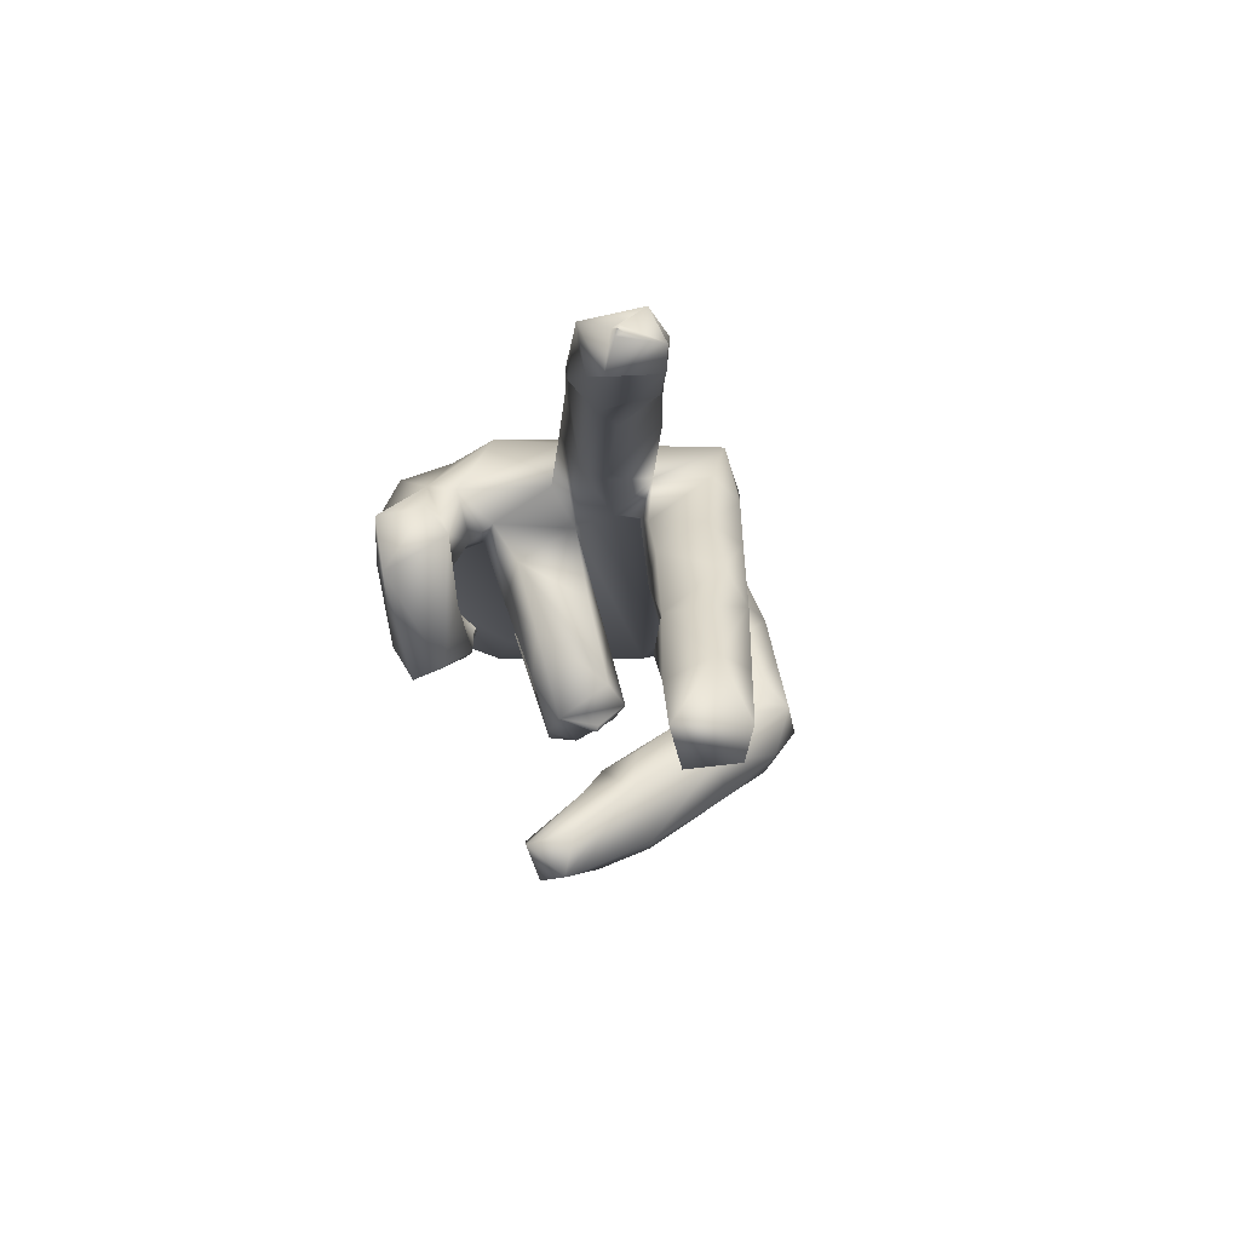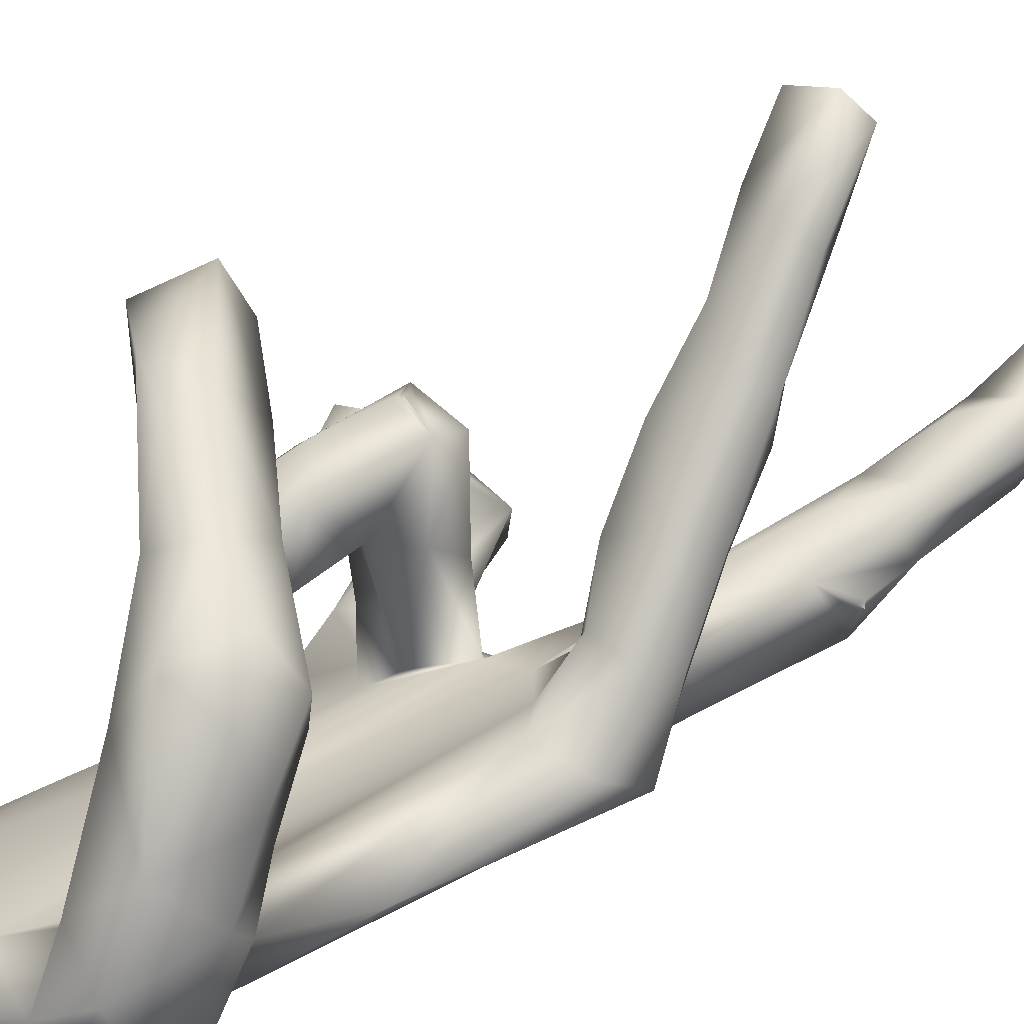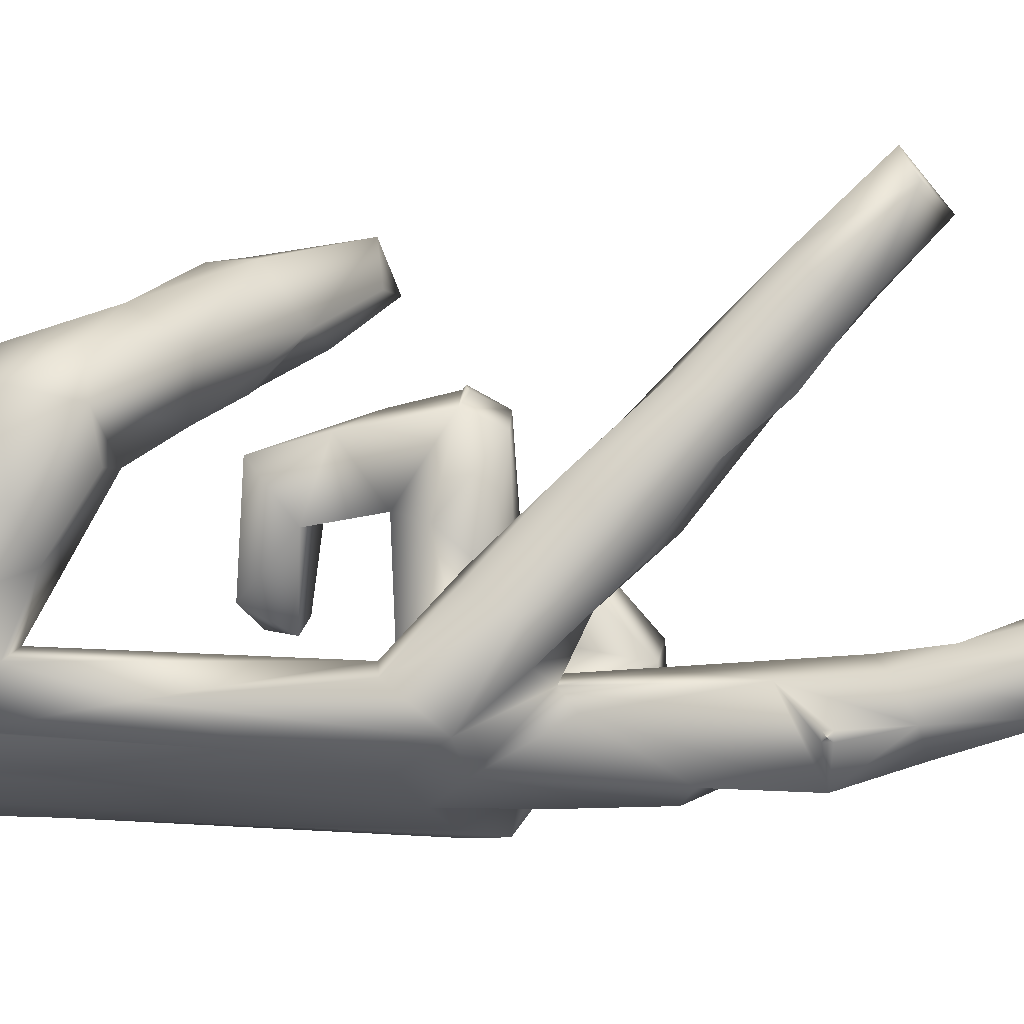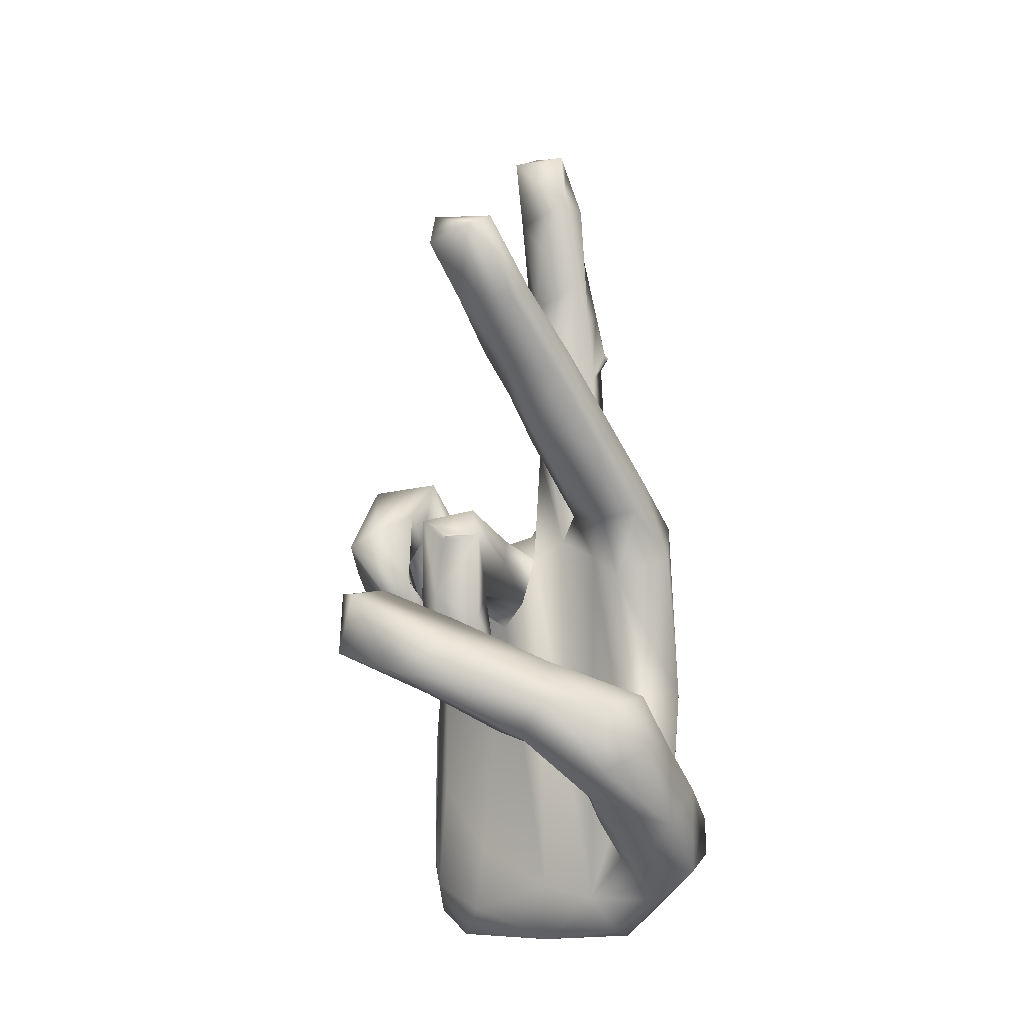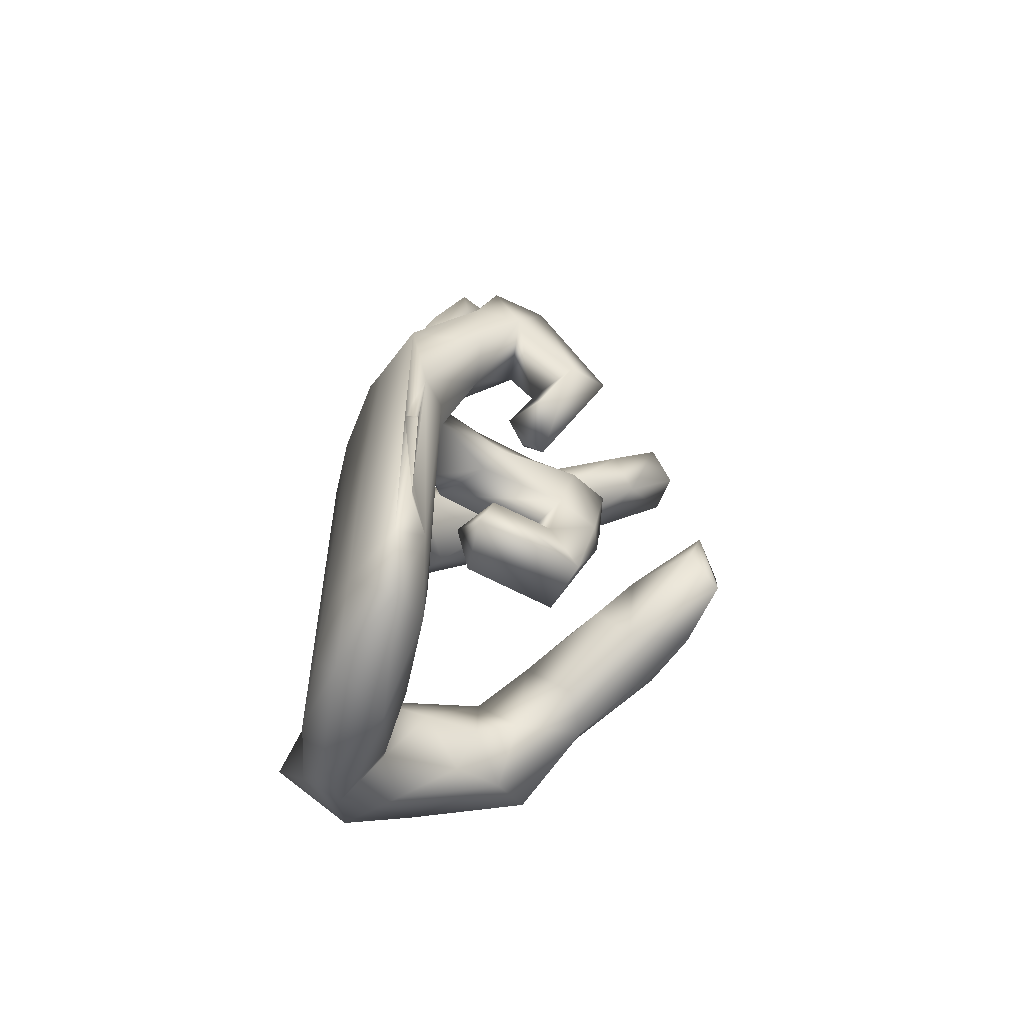
<metadata>
{"format":"obj","ext":"obj","renderer":"f3d","projection":"perspective","resolution":1024,"background":"white","views":[{"elev":69.0,"azim":-25.5,"up":"+Y"},{"elev":41.1,"azim":58.0,"up":"+Z"},{"elev":7.9,"azim":104.0,"up":"+Z"},{"elev":-16.3,"azim":10.1,"up":"+Y"},{"elev":-57.5,"azim":-129.9,"up":"+Y"}]}
</metadata>
<code>
v 46.69 47.3 76.12
v 44.58 52.3 51.98
v 42.26 61.65 59.85
v 46.22 51.09 77.47
v 48.52 49.91 82.05
v 46.2 59.75 44.84
v 45.84 66.15 43.93
v 41.98 59.5 54.86
v 43.68 65.62 48.3
v 48.44 60.65 54.19
v 49.53 64.01 51.94
v 45.36 63.41 60.58
v 45.1 71.68 46.06
v 43.48 71.01 51.57
v 50.84 71.94 51.14
v 53.61 15.26 41.31
v 50.15 21.47 41.77
v 49.95 18.57 38.05
v 50 40.33 38
v 49 24.5 39
v 49 25.5 39
v 49 25.5 39
v 49 26.5 39
v 49 26.5 39
v 49 27.5 39
v 49 27.5 39
v 49 28.5 39
v 49 28.5 39
v 49 29.5 39
v 49 29.5 39
v 49 30.5 39
v 49 30.5 39
v 49 31.5 39
v 49 31.5 39
v 51.4 50.89 43.56
v 51.36 33.52 43.41
v 49 32.5 39
v 49 32.5 39
v 49 33.5 39
v 49 33.5 39
v 49 34.5 39
v 49 34.5 39
v 49 35.5 39
v 49 35.5 39
v 49 36.5 39
v 49 36.5 39
v 49 37.5 39
v 49 37.5 39
v 49 38.5 39
v 49 38.5 39
v 49 39.5 39
v 49 39.5 39
v 55.66 39.81 74.34
v 49 40 39
v 49 40 39
v 49.5 40.4 38.6
v 50.03 51.11 40.31
v 50.12 59.61 38.12
v 55.32 46.63 54.32
v 54.14 43.19 65.61
v 54.33 47.42 61.73
v 55.52 52.49 69.97
v 46.54 43.71 79.72
v 54.25 47.94 74.1
v 59.08 44.14 80.97
v 49.27 57.06 46.77
v 55.65 56.2 46.96
v 49.83 54.81 51.95
v 49.11 51.6 56.27
v 50.58 53.6 54.6
v 50.58 55.4 55.4
v 51 54 55
v 51 54 55
v 51 54.5 55
v 51 54.5 55
v 51 55 55
v 51 55 55
v 56.6 55.01 53.95
v 49.34 57.41 58.08
v 54.43 55.13 63.45
v 53.34 52.58 67.77
v 53.23 60.84 64.76
v 51.31 51.16 78.32
v 51.87 64.29 42.03
v 56.59 61.65 47.68
v 53.76 61.11 48.22
v 54.56 57.41 54.74
v 56.98 62.89 53.05
v 55.64 62.78 60.52
v 53.83 61.61 69.9
v 50.05 71.99 47.48
v 49.2 66.32 56.12
v 55.87 18.02 46.22
v 63.94 14.45 42.02
v 65.09 14.02 48.88
v 57.63 18.88 38.39
v 61.81 20.96 39.26
v 56.84 25.21 47.22
v 56.06 58.87 38.32
v 59.98 52.98 49.2
v 62.08 31.97 39.65
v 67.95 41.83 69.73
v 52.9 41.3 80.67
v 59.01 39.97 80.63
v 63.5 35.56 72.33
v 66.54 34.24 76.27
v 60.35 63.17 39.66
v 56.55 43.4 53.33
v 62.16 43.13 56.27
v 61.18 47.53 53.85
v 60.32 43.19 66.81
v 60.82 47.53 61.73
v 57.69 43.58 71.52
v 60.39 49.94 68.73
v 61.89 44.12 71.39
v 59.06 47.99 75.95
v 62.81 55.33 52.34
v 60.08 54.13 63.01
v 62.48 57.77 62.68
v 60.73 59.4 70.8
v 61.95 61.54 59.54
v 56.6 58.6 71.58
v 57.4 59.4 71.56
v 59.65 62.87 69.09
v 57 59 72
v 57 59 72
v 57 59 72
v 57 59 72
v 54.51 64.07 43.57
v 63.24 65.17 47.94
v 62 80.94 74.05
v 65.17 78.75 77.55
v 60.52 84.69 82.26
v 60.23 89.17 79.25
v 58.14 94.02 84.67
v 63.08 90.72 89.56
v 63.81 96.29 52.23
v 58.17 89.49 87.48
v 63.68 104.9 56.69
v 63.6 112.1 55.09
v 74.43 18.56 45.37
v 71.34 18.54 53.72
v 67.09 18.21 41.57
v 67.19 60.92 41.65
v 65.36 20.02 51.48
v 71.74 31.23 65.74
v 64.2 61.1 51.61
v 68.06 62.92 52.69
v 69.62 33.34 69.69
v 69.66 37.85 78.45
v 69.54 42.88 75.61
v 72.91 60.45 44.47
v 69.87 65.6 55.06
v 66.19 65.21 43.99
v 65.54 70.39 45.25
v 70.61 69.21 44.39
v 65 74.74 51.57
v 66.61 75.18 53.77
v 66.15 72.52 64.64
v 69.37 71.19 58.01
v 66.96 72.71 70.98
v 66.03 81.09 46.2
v 70.27 77.47 44.97
v 72.47 84.09 54.36
v 67.48 76.89 63.36
v 64.14 82.7 71.31
v 64.41 76.62 71.16
v 71.2 77.18 74.75
v 65.24 90.52 48.38
v 72.51 87.93 46.93
v 65.2 93.8 55.1
v 67.25 90.02 55.49
v 71.97 91.88 55.07
v 66.83 84.26 82.93
v 67.54 84.7 73
v 68.48 86.01 80.83
v 65.13 92.5 87.28
v 69.38 94.19 48.76
v 70.61 96.16 57.07
v 65.83 89.22 79.16
v 65.1 102.5 51.11
v 70.57 104.6 52.69
v 66.42 101.1 58.64
v 69.57 106.6 60.13
v 71.43 106.4 57.01
v 69.48 112.6 56.53
v 63.52 112.1 60.66
v 65.6 113.6 57.6
v 65.6 113.6 58.4
v 66 114 58
v 66 114 58
v 66.4 113.6 57.6
v 66.4 113.6 58.4
v 66 114 58
v 66 114 58
v 69.43 112.7 60.47
v 75.06 14.33 48.72
v 73.84 14.77 51.95
v 79.42 17.87 53.98
v 80.53 19.12 49.87
v 75.32 22.81 56.13
v 73.87 26.15 64.76
v 77.91 21.55 60.16
v 75.61 34.89 46.05
v 72.16 60.38 54.14
v 76.38 32.34 55.12
v 73.25 30.63 60
v 73.97 27.75 70.59
v 76.01 30.2 75.77
v 78.35 59.59 47.94
v 73.79 38.88 67.37
v 80.53 35.46 61.34
v 78.6 39.35 68.01
v 76.56 37.3 76.36
v 79.68 51.65 49.3
v 80.03 39.03 72.51
v 75.28 57.62 55
v 81.59 59.52 55.11
v 74.17 63.32 61.32
v 78.22 64.14 60.87
v 73.62 63.59 46.92
v 72.92 71.01 51.58
v 72.19 69.34 53.24
v 77.79 68.99 55.47
v 69.69 67.31 64.56
v 74.89 70.2 67.96
v 76.12 73.56 65.21
v 72.84 79.04 46.88
v 73.6 75.53 62.09
v 72.23 80.25 73.42
v 72.04 79.96 68.66
v 73.58 87.6 50.6
v 73.6 87.6 51.4
v 74 88 51
v 74 88 51
v 72.57 93.89 51.83
v 73.56 88.4 50.6
v 73.58 88.4 51.4
v 74 88 51
v 74 88 51
v 84.85 23.89 49.42
v 83.91 21.01 57.72
v 82.12 25.49 64.91
v 81.03 30.63 50.08
v 81.71 33.03 55.02
v 84.99 27.77 51.54
v 82.29 34.06 65.7
v 84.25 30.3 59.51
v 80.58 32.84 73.77
v 82.28 42.67 52.9
v 81.42 64.39 51.31
v 79.09 68.46 59.1
f 4 1 63
f 4 63 5
f 8 2 69
f 8 9 10
f 9 11 10
f 3 69 79
f 12 3 79
f 7 9 13
f 14 9 8
f 13 9 14
f 15 14 12
f 3 12 14
f 15 91 14
f 96 16 18
f 17 16 93
f 22 20 17
f 19 18 20
f 19 20 21
f 19 21 23
f 19 23 25
f 26 17 57
f 19 25 27
f 19 27 29
f 19 29 31
f 19 31 33
f 35 17 36
f 36 93 98
f 19 33 37
f 19 37 39
f 19 39 41
f 19 41 43
f 19 43 45
f 19 45 47
f 19 47 49
f 19 49 51
f 54 19 51
f 57 19 56
f 18 19 58
f 96 18 58
f 63 53 103
f 53 1 64
f 5 103 65
f 65 103 104
f 66 57 35
f 2 68 69
f 68 70 69
f 68 72 70
f 69 73 75
f 71 76 68
f 77 69 75
f 71 79 69
f 80 81 82
f 83 64 4
f 116 64 83
f 116 83 5
f 116 5 65
f 84 99 58
f 86 67 85
f 86 66 67
f 12 79 92
f 90 82 81
f 84 13 91
f 91 15 84
f 129 15 86
f 92 11 15
f 15 11 86
f 16 94 95
f 93 16 95
f 98 93 145
f 113 102 105
f 106 103 53
f 103 106 104
f 105 53 113
f 99 96 58
f 107 96 99
f 110 109 108
f 60 109 111
f 62 60 111
f 62 111 114
f 112 111 109
f 114 111 112
f 116 115 113
f 151 116 65
f 35 98 100
f 67 35 100
f 67 78 87
f 110 59 61
f 80 78 117
f 80 117 118
f 62 114 120
f 114 118 120
f 124 88 89
f 147 85 88
f 119 117 147
f 62 120 122
f 90 62 122
f 90 123 120
f 124 89 90
f 124 119 121
f 127 122 120
f 123 127 120
f 126 123 90
f 129 154 107
f 130 154 129
f 85 147 130
f 134 131 133
f 166 131 134
f 135 133 138
f 138 136 135
f 140 139 187
f 141 197 94
f 95 197 198
f 95 198 142
f 143 94 97
f 143 97 101
f 152 143 144
f 145 93 95
f 148 142 205
f 149 146 208
f 106 149 208
f 100 145 147
f 147 142 148
f 149 105 102
f 211 149 102
f 104 106 150
f 116 102 115
f 151 102 116
f 107 144 101
f 148 205 153
f 155 130 147
f 155 147 157
f 157 148 158
f 223 158 148
f 223 148 153
f 160 159 165
f 167 159 161
f 231 229 165
f 167 161 132
f 161 226 168
f 228 163 162
f 162 157 169
f 171 158 172
f 173 158 164
f 231 165 166
f 180 175 166
f 174 168 176
f 176 168 230
f 178 170 169
f 169 171 137
f 172 173 179
f 171 172 179
f 177 176 180
f 181 169 137
f 181 178 169
f 182 178 181
f 139 171 183
f 139 183 184
f 171 179 183
f 179 173 185
f 182 181 140
f 187 139 184
f 185 184 179
f 196 184 186
f 191 188 189
f 188 186 140
f 196 189 187
f 190 192 188
f 194 193 192
f 195 189 193
f 196 192 193
f 199 198 197
f 142 199 201
f 201 199 203
f 200 141 204
f 206 142 201
f 207 202 146
f 201 202 207
f 202 203 208
f 208 203 243
f 208 243 209
f 211 206 207
f 212 206 211
f 150 106 209
f 151 150 214
f 151 214 216
f 216 214 249
f 206 245 217
f 216 211 102
f 151 216 102
f 215 204 210
f 205 206 217
f 210 204 152
f 210 152 221
f 221 251 210
f 222 223 221
f 228 222 221
f 219 220 226
f 252 226 220
f 227 226 252
f 252 220 218
f 221 156 163
f 221 163 228
f 168 226 230
f 230 227 231
f 164 222 170
f 170 222 228
f 232 164 170
f 173 164 236
f 236 170 178
f 238 164 233
f 236 238 237
f 236 164 238
f 237 234 232
f 238 239 237
f 199 200 242
f 242 200 241
f 203 242 243
f 245 246 244
f 248 243 242
f 247 249 243
f 245 244 250
f 212 245 206
f 212 247 248
f 247 216 249
f 216 247 213
f 217 245 250
f 251 250 215
f 217 250 218
f 3 8 69
f 6 58 57
f 10 2 8
f 10 68 2
f 9 6 66
f 9 66 11
f 7 6 9
f 14 8 3
f 14 91 13
f 17 18 16
f 17 20 18
f 24 22 17
f 26 24 17
f 28 26 57
f 30 28 57
f 32 30 57
f 34 32 57
f 36 17 93
f 38 34 57
f 40 38 57
f 42 40 57
f 44 42 57
f 46 44 57
f 48 46 57
f 50 48 57
f 52 50 57
f 35 36 98
f 54 56 19
f 55 57 56
f 55 52 57
f 57 58 19
f 61 59 60
f 108 60 59
f 81 61 60
f 62 81 60
f 63 1 53
f 5 63 103
f 35 57 17
f 67 66 35
f 73 69 70
f 68 74 72
f 76 74 68
f 77 71 69
f 80 61 81
f 80 118 61
f 87 78 80
f 4 64 1
f 5 83 4
f 84 107 99
f 6 57 66
f 7 58 6
f 84 58 7
f 68 10 79
f 86 11 66
f 68 79 71
f 85 67 87
f 88 85 87
f 10 92 79
f 82 87 80
f 89 88 87
f 89 87 82
f 90 81 62
f 90 89 82
f 13 84 7
f 84 15 129
f 129 107 84
f 15 12 92
f 92 10 11
f 16 96 94
f 97 94 96
f 98 145 100
f 101 97 96
f 106 53 105
f 107 101 96
f 59 110 108
f 60 108 109
f 112 109 110
f 115 102 113
f 64 113 53
f 116 113 64
f 78 67 100
f 78 100 117
f 112 110 61
f 61 118 112
f 117 119 118
f 118 114 112
f 86 85 129
f 121 147 88
f 124 121 88
f 121 119 147
f 124 90 120
f 120 118 119
f 119 124 120
f 126 90 122
f 85 130 129
f 166 167 131
f 133 131 132
f 138 133 136
f 136 133 174
f 180 166 134
f 134 133 135
f 135 180 134
f 135 177 180
f 177 135 136
f 181 137 139
f 140 181 139
f 197 95 94
f 142 145 95
f 141 94 143
f 152 141 143
f 144 143 101
f 147 145 142
f 149 106 105
f 150 65 104
f 150 151 65
f 147 117 100
f 154 152 144
f 153 205 219
f 154 144 107
f 155 154 130
f 155 156 154
f 156 152 154
f 156 221 152
f 157 147 148
f 159 153 225
f 160 153 159
f 225 153 219
f 225 161 159
f 226 161 225
f 162 155 157
f 162 163 155
f 163 156 155
f 164 158 223
f 166 159 167
f 166 165 159
f 131 167 132
f 132 161 168
f 169 170 162
f 170 228 162
f 169 157 171
f 158 171 157
f 173 172 158
f 175 231 166
f 175 180 230
f 168 174 132
f 230 180 176
f 231 175 230
f 133 132 174
f 177 136 174
f 176 177 174
f 139 137 171
f 182 236 178
f 184 183 179
f 186 182 140
f 186 185 182
f 186 184 185
f 187 188 140
f 187 189 188
f 188 192 186
f 196 193 189
f 196 186 192
f 196 187 184
f 142 198 199
f 200 197 141
f 200 199 197
f 203 202 201
f 242 203 199
f 204 141 152
f 206 205 142
f 206 201 207
f 146 202 208
f 106 208 209
f 215 200 204
f 211 207 146
f 211 146 149
f 211 213 212
f 214 150 209
f 249 214 209
f 216 213 211
f 219 205 217
f 220 219 217
f 220 217 218
f 160 223 153
f 223 251 221
f 223 224 251
f 224 223 160
f 226 225 219
f 164 223 222
f 229 160 165
f 229 224 160
f 229 252 224
f 229 227 252
f 229 231 227
f 227 230 226
f 232 233 164
f 235 233 232
f 237 232 170
f 170 236 237
f 240 238 233
f 182 173 236
f 182 185 173
f 244 241 200
f 244 246 241
f 245 248 246
f 246 248 241
f 248 247 243
f 248 242 241
f 249 209 243
f 212 248 245
f 247 212 213
f 215 244 200
f 215 250 244
f 251 215 210
f 218 250 251
f 251 252 218
f 224 252 251

</code>
